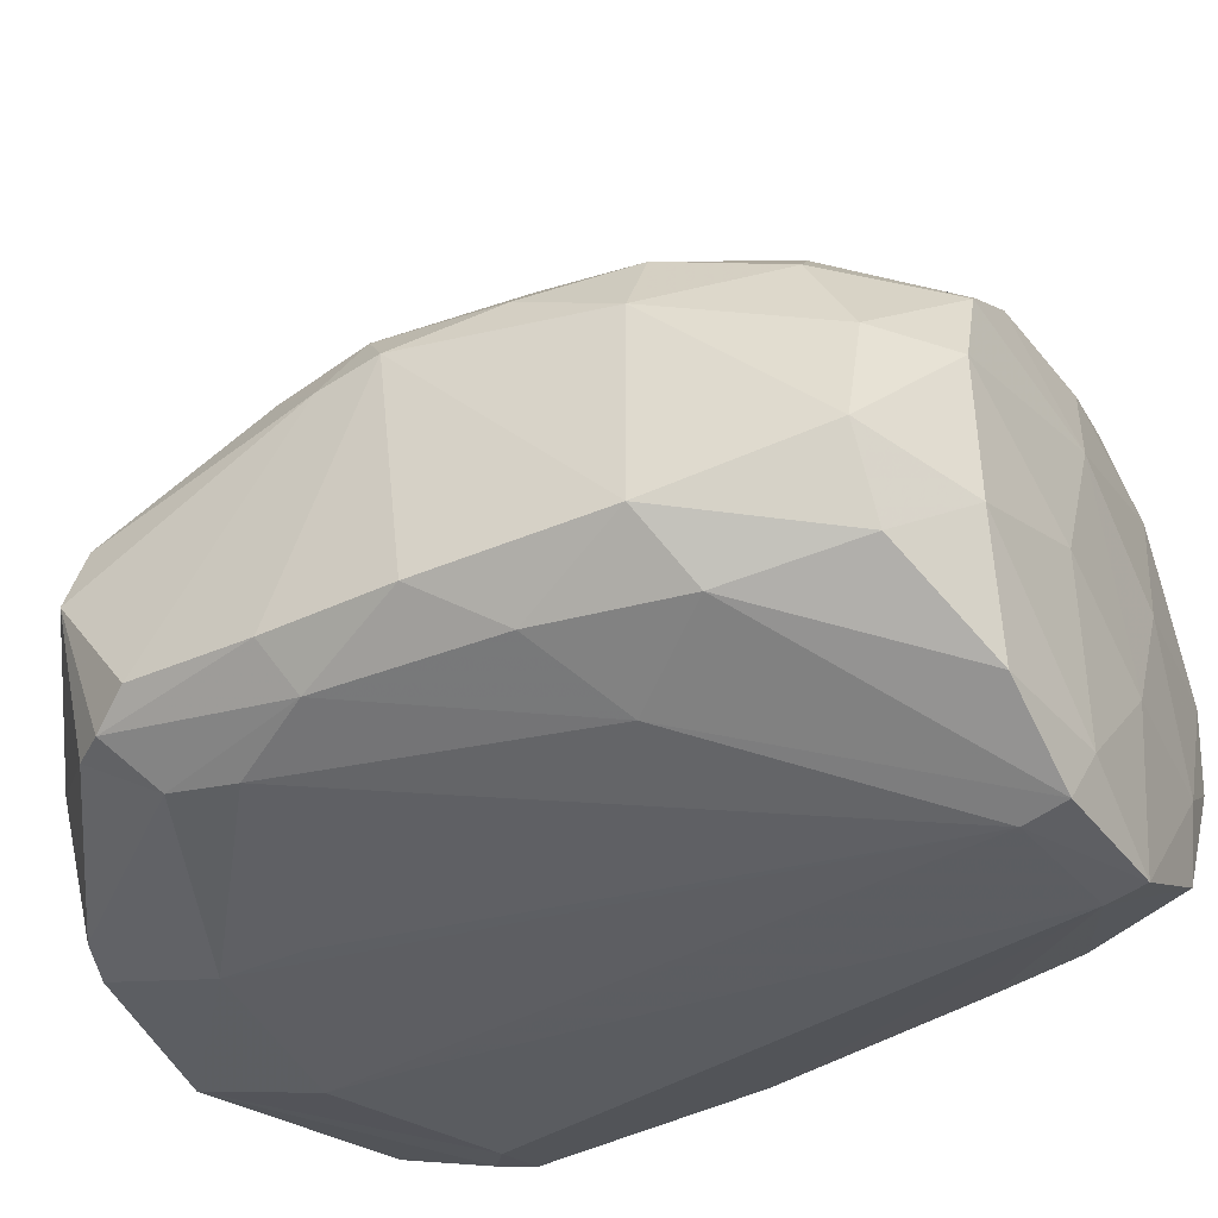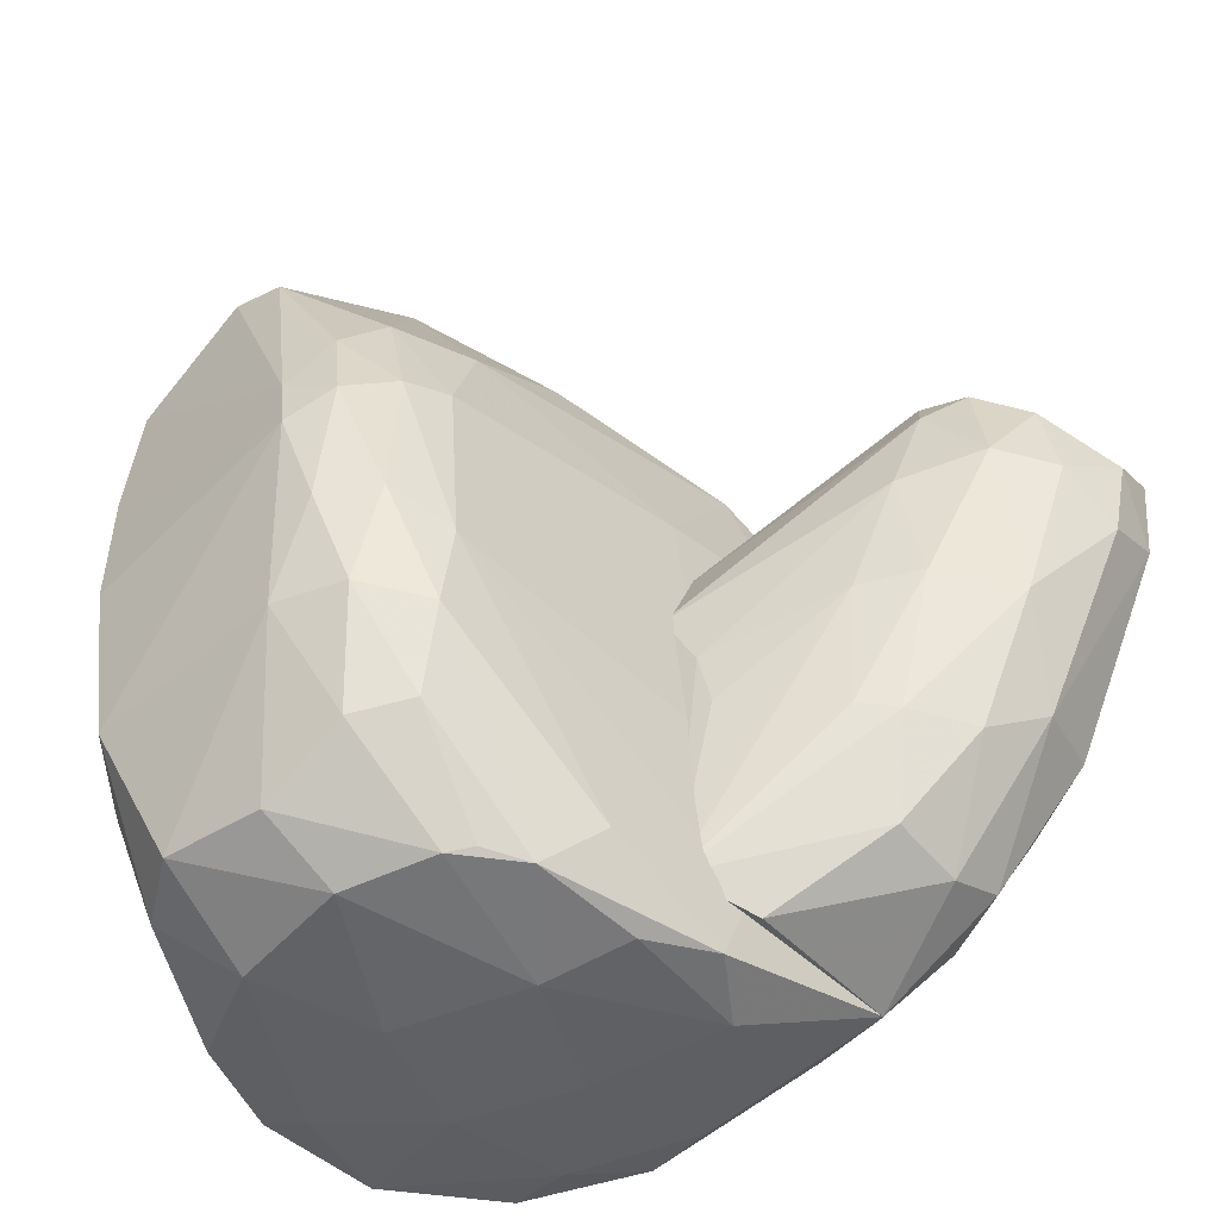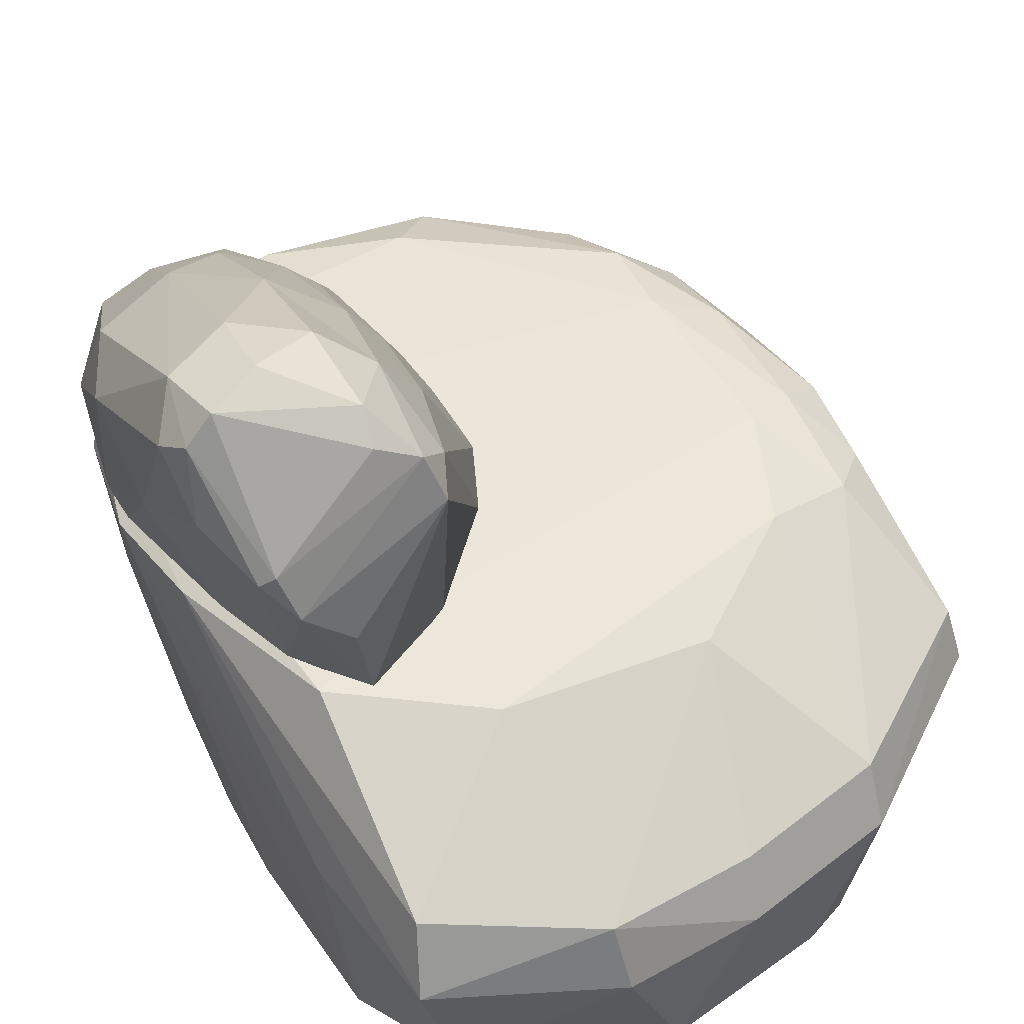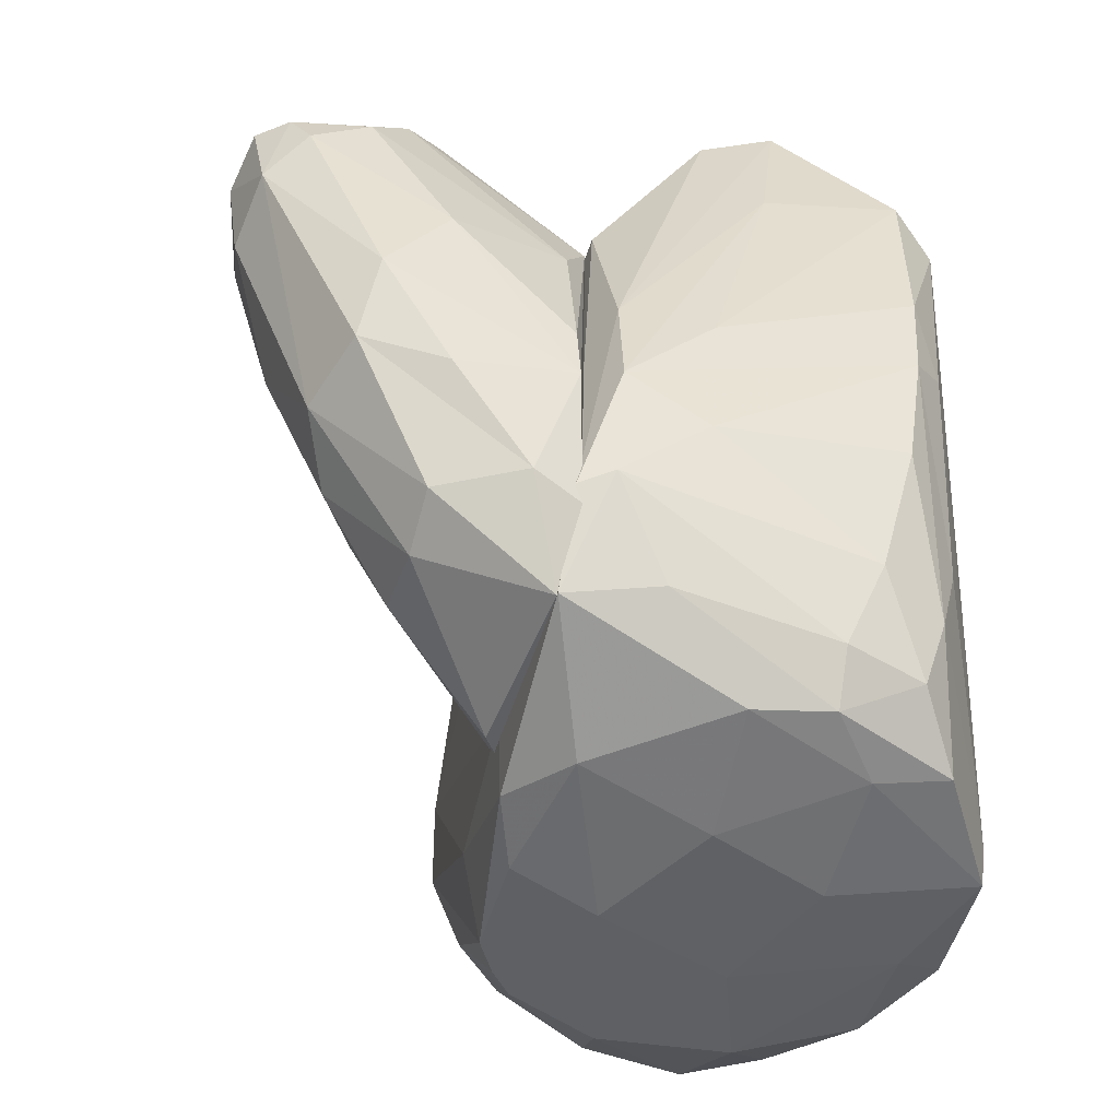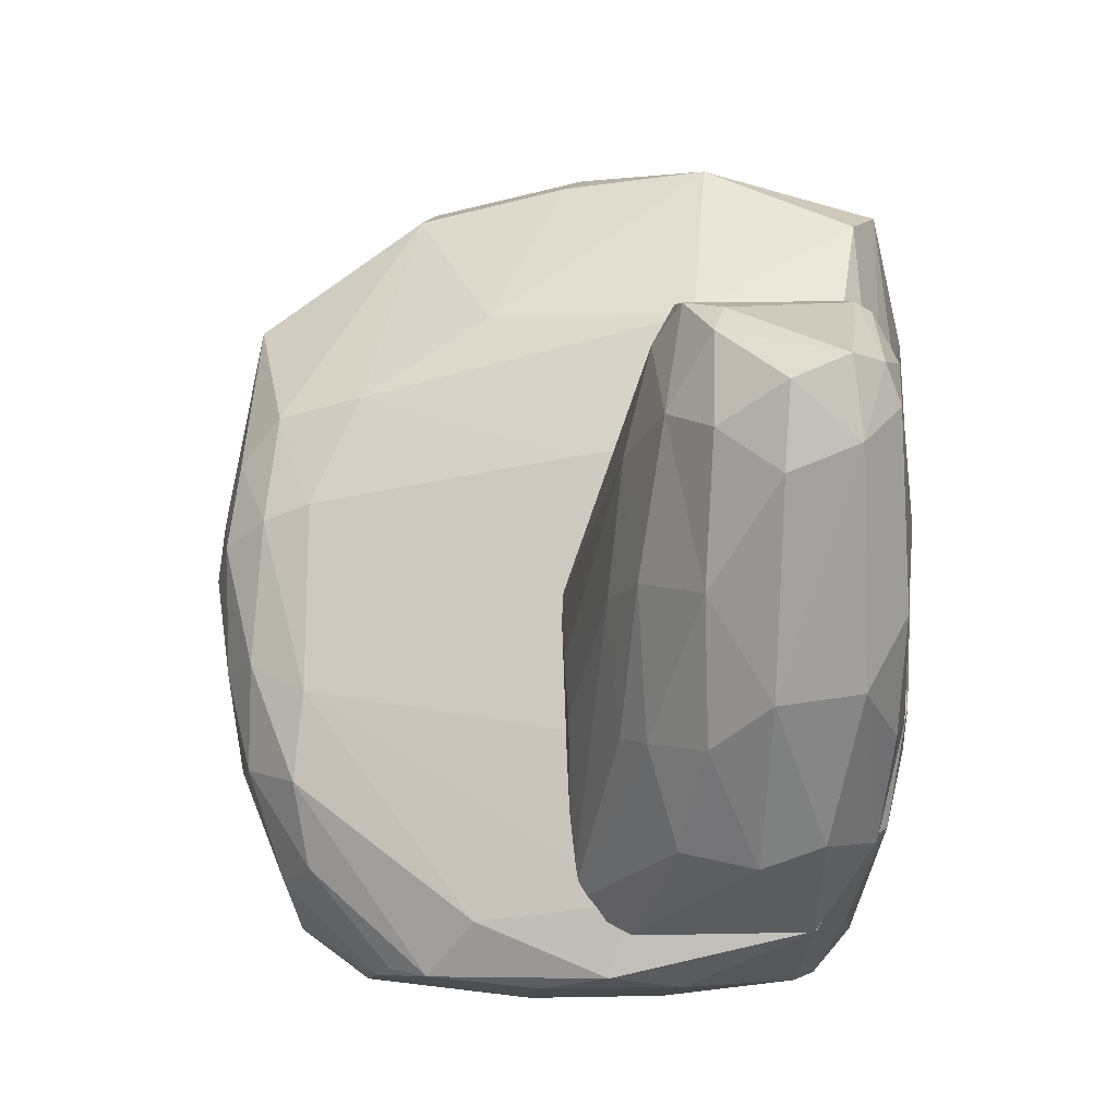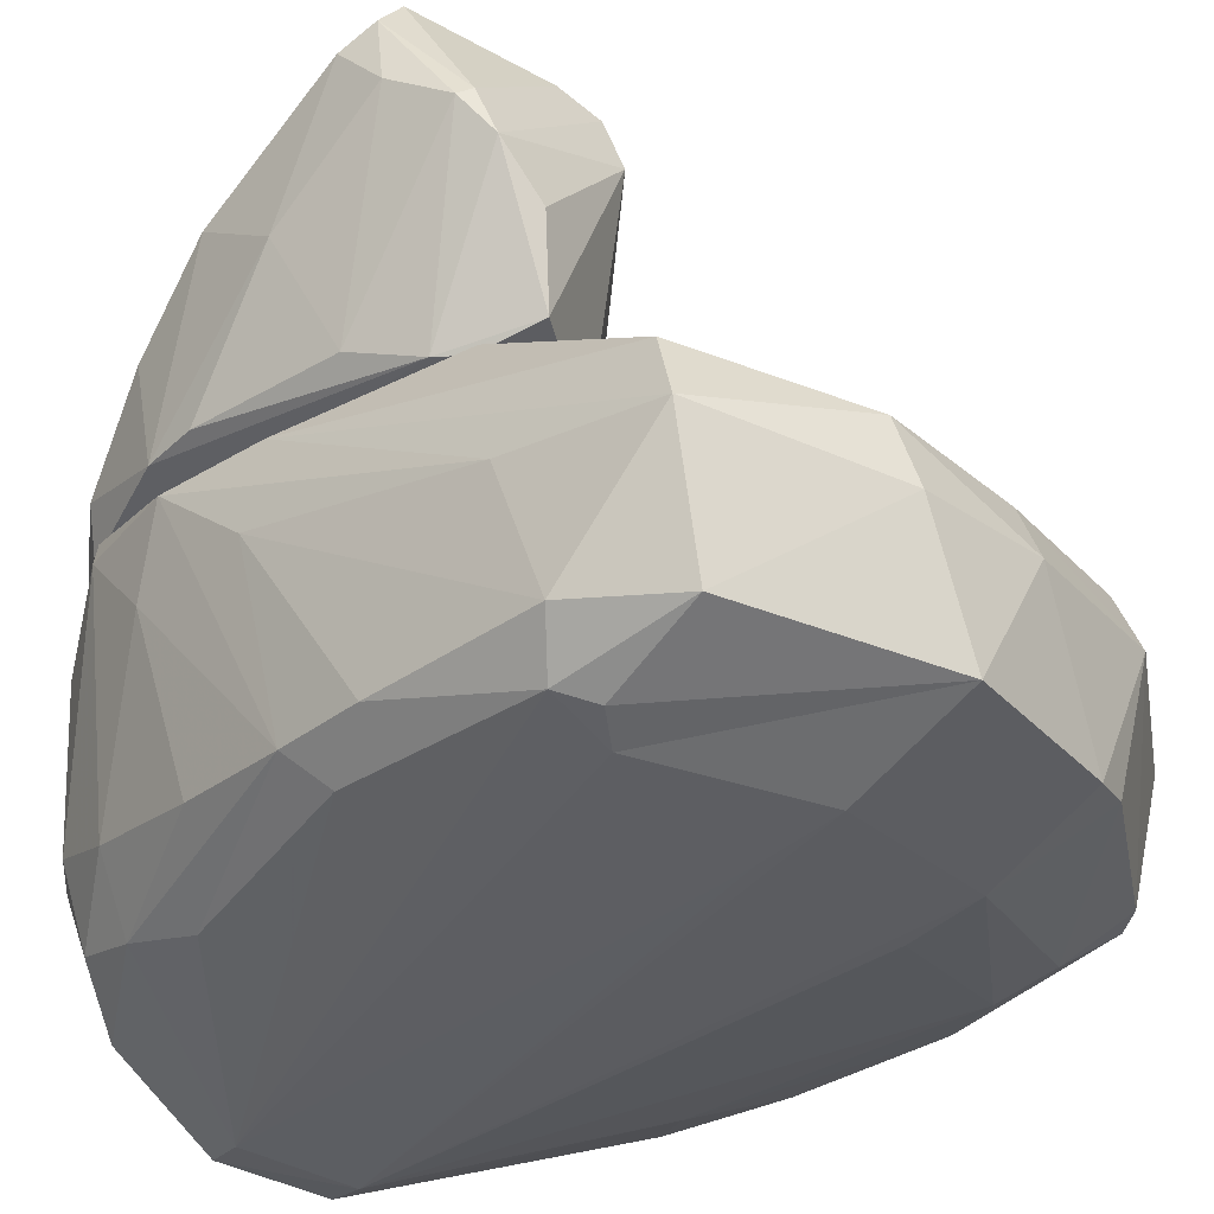
<metadata>
{"format":"obj","ext":"obj","renderer":"f3d","projection":"perspective","resolution":1024,"background":"white","views":[{"elev":-37.5,"azim":-60.5,"up":"+Z"},{"elev":-46.5,"azim":-41.3,"up":"+Y"},{"elev":42.6,"azim":150.9,"up":"+Z"},{"elev":-50.2,"azim":78.4,"up":"+Y"},{"elev":-7.1,"azim":14.3,"up":"+Y"},{"elev":-35.9,"azim":135.6,"up":"+Z"}]}
</metadata>
<code>
v 0.04938 0.03171 0.009109
v 0.01502 -0.03176 0.008606
v 0.03071 -0.0302 -0.02546
v -0.06991 0.03018 -0.03485
v -0.06799 0.07083 -0.03361
v -0.04623 0.04764 0.01756
v 0.0326 -0.01331 0.03636
v 0.001137 0.07138 -0.05214
v -0.03335 -0.02921 0.0117
v 0.037 -0.02277 -0.02558
v -0.05648 0.06064 -0.04471
v -0.03878 0.06601 0.01326
v 0.03474 0.0798 -0.04906
v 0.009529 0.01093 0.01363
v -0.06213 0.01895 -0.04099
v -0.04296 -0.03132 -0.006142
v 0.004936 -0.03021 0.01778
v -0.04595 0.01621 0.02
v -0.04778 0.001343 0.01961
v -0.02554 0.104 -0.04341
v 0.002892 0.109 -0.04454
v 0.05183 0.01245 0.009094
v 0.04548 0.08121 -0.0405
v -0.0169 -0.02131 0.01942
v 0.05155 0.06943 0.04326
v 0.02093 -0.03007 -0.04506
v -0.05642 0.02093 0.01695
v 0.007004 -0.03399 -0.01295
v -0.04653 -0.01271 0.01494
v 0.001686 0.08652 -0.0515
v -0.02724 0.08359 -0.04979
v 0.03214 0.06784 0.05928
v 0.04936 0.07071 0.04482
v 0.05067 0.01193 0.04823
v -0.06286 0.04123 0.0123
v -0.06335 0.02008 0.009399
v -0.001949 -0.03401 -0.03185
v 0.05586 0.05801 0.06197
v 0.02909 0.02597 0.05953
v -0.01866 -0.02968 -0.05476
v 0.05305 0.04611 0.06496
v 0.001701 -0.03102 -0.05525
v 0.04682 0.05075 -0.04013
v 0.05192 0.05856 0.06709
v -0.06704 0.03653 0.005219
v 0.0315 0.06357 0.06386
v -0.05239 -0.02286 -0.03619
v -0.05712 0.0715 -0.04304
v -0.02196 -0.03404 -0.02212
v 0.002869 -0.02459 -0.05586
v 0.04444 0.01428 -0.03664
v 0.03349 -0.01083 -0.04215
v 0.04813 0.04471 0.01674
v -0.03664 -0.03021 0.008484
v 0.01978 -0.03201 -0.03325
v -0.06362 0.08212 -0.006027
v 0.002045 0.04257 0.01454
v 0.05207 0.009857 0.01555
v -0.0581 0.00354 0.01282
v 0.04185 0.09567 -0.008156
v 0.04822 -0.009033 0.02162
v 0.03196 0.04892 0.06679
v 0.03379 -0.015 0.01393
v 0.03181 -0.02277 -0.03864
v -0.04729 0.01141 -0.04713
v 0.01044 0.02737 0.0417
v -0.02848 0.06924 -0.0504
v -0.06658 0.04642 0.003403
v 0.04725 0.07321 -0.01666
v -0.01768 -0.0227 -0.05589
v -0.01572 -0.03221 -0.04748
v 0.04255 -0.009888 0.03554
v 0.04041 -0.02051 0.000854
v -0.05904 -0.02258 -0.02397
v 0.02732 0.003937 0.04915
v -0.009048 0.1106 -0.02183
v -0.06539 0.08444 -0.01519
v 0.0194 0.06448 0.05074
v 0.009453 -0.02336 0.02086
v 0.03175 0.002106 -0.04549
v 0.03757 -0.02284 0.01613
v 0.03849 0.07284 0.02962
v -0.009611 0.1065 -0.01156
v 0.01525 0.1081 -0.01206
v 0.033 -0.007324 0.01698
v 0.0532 0.0065 0.03453
v -0.05392 0.06345 0.01137
v 0.04084 -0.008698 -0.03125
v 0.03785 -0.02262 0.01604
v 0.04066 0.03952 -0.04477
v -0.03585 0.1053 -0.01965
v -0.00185 -0.01835 0.01552
v 0.04923 0.006348 -0.004524
v -0.06728 0.001709 -0.03264
v 0.05064 0.02948 -0.005714
v 0.04835 -0.006454 0.009674
v 0.01167 0.006561 0.03877
v 0.05628 0.06015 0.04933
v 0.02041 -0.01071 0.0377
v 0.03477 0.06979 0.01518
v 0.04234 0.05563 0.01266
v -0.04186 -0.03141 -0.02798
v -0.06454 0.07694 -0.03717
v -0.0075 -0.03201 0.01399
v 0.04502 -0.01106 0.01399
v -0.0617 0.05588 0.009003
v 0.04014 0.07614 -0.04758
v 0.04627 0.03506 -0.03931
v 0.04221 0.04172 0.0674
v 0.03635 0.09702 -0.04282
v -0.03527 0.1014 -0.009338
v 0.05665 0.02362 0.04591
v 0.02242 0.07114 0.04811
v 0.02343 0.05234 0.06014
v -0.05346 -0.01511 0.007416
v -0.06094 0.082 -0.03731
v 0.04075 0.06326 0.01103
v 0.02918 0.07547 -0.0508
v -0.06338 0.003754 0.001617
v 0.01449 0.04813 0.04823
v 0.04346 0.05484 0.06947
v 0.01707 0.0585 0.01288
v -0.03245 0.1015 -0.04193
v -0.01798 0.07993 0.007797
v 0.02515 0.05698 0.01381
v -0.0261 -0.03021 0.015
v 0.05769 0.05209 0.05867
v -0.06377 0.04733 -0.04137
v 0.04371 0.09995 -0.02036
v -0.05462 0.04507 0.01662
v 0.04636 -0.008499 0.01518
v -0.05526 -0.023 -0.007034
v 0.004791 0.04349 0.01276
v 0.02949 -0.03118 -0.01271
v -0.000484 0.05423 0.01546
v -0.000397 0.01099 0.02269
v 0.01762 0.07828 0.009079
v -0.01269 -0.03408 -0.000351
v 0.05241 0.01907 0.01619
v -0.03452 -0.02952 -0.04657
v 0.04682 0.07266 0.03722
v -0.001534 0.02002 0.02095
v -0.05779 -0.00296 -0.04085
v 0.01353 0.1111 -0.0238
v 0.03803 0.009979 0.0533
v 0.01719 0.02872 0.05074
v 0.02528 0.06955 0.05617
v -0.003448 0.03049 0.01579
v -0.06942 0.05057 -0.03503
v 0.0169 0.005371 0.0435
v 0.009117 -0.01836 0.01887
v 0.03895 0.06009 0.01224
v 0.003304 0.008301 0.01869
v 0.05616 0.03818 0.03587
f 21 76 144
f 153 135 18
f 6 87 130
f 6 12 87
f 6 130 18
f 6 18 135
f 125 131 117
f 151 17 89
f 151 24 17
f 49 138 16
f 49 16 102
f 74 102 16
f 74 132 119
f 153 125 135
f 18 19 24
f 143 65 40
f 143 15 65
f 65 128 11
f 143 94 15
f 74 16 132
f 143 47 94
f 140 102 47
f 52 51 88
f 52 88 64
f 52 108 51
f 18 24 151
f 18 151 153
f 74 119 94
f 119 115 59
f 137 60 84
f 95 43 23
f 117 60 137
f 69 23 129
f 107 50 118
f 107 90 50
f 119 132 115
f 119 45 94
f 115 29 59
f 115 54 29
f 9 126 29
f 9 54 126
f 19 126 24
f 89 134 73
f 9 29 54
f 36 45 119
f 36 35 45
f 84 83 124
f 135 137 12
f 135 125 137
f 135 12 6
f 27 35 36
f 84 124 137
f 107 13 110
f 12 137 124
f 80 52 50
f 80 50 90
f 80 108 52
f 80 90 108
f 153 85 125
f 107 110 23
f 140 47 143
f 96 73 10
f 96 22 131
f 96 89 73
f 110 129 23
f 107 43 90
f 96 10 88
f 107 23 43
f 13 107 118
f 124 83 111
f 12 124 111
f 36 59 27
f 36 119 59
f 96 88 93
f 140 143 40
f 125 117 137
f 85 131 125
f 85 89 131
f 85 153 151
f 85 151 89
f 96 93 22
f 19 29 126
f 131 89 96
f 12 111 87
f 56 106 87
f 68 56 77
f 68 5 149
f 68 149 45
f 149 5 103
f 149 4 45
f 4 94 45
f 40 70 42
f 26 42 50
f 8 118 50
f 8 30 118
f 8 70 30
f 8 50 70
f 2 134 89
f 55 26 3
f 55 3 134
f 87 106 130
f 90 43 108
f 21 118 30
f 21 13 118
f 116 103 77
f 116 91 123
f 55 42 26
f 123 91 20
f 77 56 91
f 83 84 76
f 83 76 91
f 83 91 111
f 116 77 91
f 55 37 42
f 55 134 28
f 55 28 37
f 1 117 131
f 1 131 22
f 84 129 144
f 84 144 76
f 123 20 31
f 67 11 31
f 67 70 11
f 67 31 70
f 21 30 31
f 21 31 20
f 69 1 22
f 91 76 20
f 50 42 70
f 2 89 17
f 28 134 2
f 28 138 37
f 49 37 138
f 31 30 70
f 21 20 76
f 91 56 111
f 69 129 1
f 28 2 138
f 138 54 16
f 138 104 126
f 16 54 132
f 3 26 64
f 2 104 138
f 2 17 104
f 126 104 17
f 71 37 49
f 71 49 102
f 37 71 42
f 128 149 103
f 138 126 54
f 128 4 149
f 93 108 22
f 95 22 108
f 95 108 43
f 15 128 65
f 15 94 4
f 15 4 128
f 65 70 40
f 93 51 108
f 40 42 71
f 40 71 140
f 11 70 65
f 47 74 94
f 10 64 88
f 111 56 87
f 59 29 19
f 59 19 27
f 35 130 106
f 35 27 130
f 88 51 93
f 35 106 68
f 106 56 68
f 5 77 103
f 5 68 77
f 10 73 3
f 35 68 45
f 10 3 64
f 52 26 50
f 129 110 144
f 110 13 21
f 110 21 144
f 60 129 84
f 60 1 129
f 73 134 3
f 23 69 95
f 95 69 22
f 48 103 116
f 48 116 123
f 48 11 128
f 48 128 103
f 47 102 74
f 48 31 11
f 48 123 31
f 60 117 1
f 52 64 26
f 18 130 27
f 18 27 19
f 115 132 54
f 24 126 17
f 140 71 102
f 34 112 41
f 25 101 141
f 25 38 98
f 25 33 38
f 25 141 33
f 34 41 145
f 146 66 97
f 146 150 39
f 99 150 92
f 150 99 75
f 112 34 86
f 146 97 150
f 127 38 41
f 39 150 75
f 62 39 109
f 7 81 72
f 61 34 72
f 61 72 81
f 86 34 61
f 145 75 7
f 86 61 58
f 154 58 139
f 39 114 146
f 127 41 112
f 39 62 114
f 72 34 145
f 72 145 7
f 53 98 154
f 150 97 92
f 98 127 154
f 112 58 154
f 112 86 58
f 53 154 139
f 53 139 101
f 53 25 98
f 53 101 25
f 127 112 154
f 152 101 105
f 133 122 152
f 82 100 113
f 14 92 133
f 14 133 63
f 63 133 152
f 63 152 105
f 113 122 57
f 66 142 136
f 14 63 92
f 145 39 75
f 141 100 82
f 152 122 100
f 122 113 100
f 148 133 92
f 63 81 92
f 63 105 81
f 57 133 148
f 57 122 133
f 120 78 148
f 142 148 92
f 142 92 136
f 142 120 148
f 78 57 148
f 78 113 57
f 79 92 81
f 58 105 101
f 58 101 139
f 121 44 46
f 141 82 113
f 66 120 142
f 66 136 92
f 32 147 46
f 32 46 44
f 32 44 33
f 32 33 147
f 101 100 141
f 38 33 44
f 38 44 41
f 98 38 127
f 145 41 109
f 147 33 141
f 100 101 152
f 146 114 120
f 146 120 66
f 79 7 99
f 79 81 7
f 147 141 113
f 97 66 92
f 99 92 79
f 39 145 109
f 62 121 46
f 114 78 120
f 114 147 78
f 114 46 147
f 114 62 46
f 7 75 99
f 61 105 58
f 61 81 105
f 121 62 109
f 121 109 41
f 121 41 44
f 147 113 78

</code>
